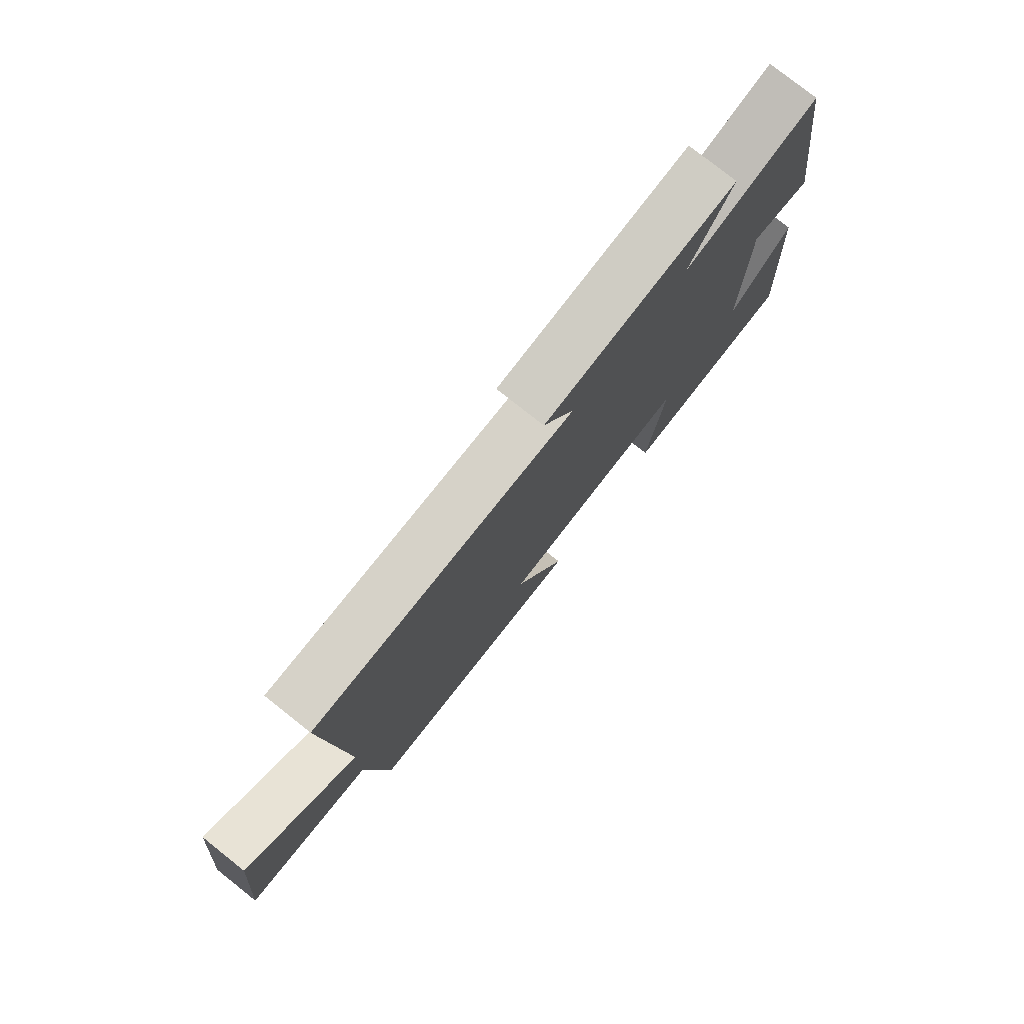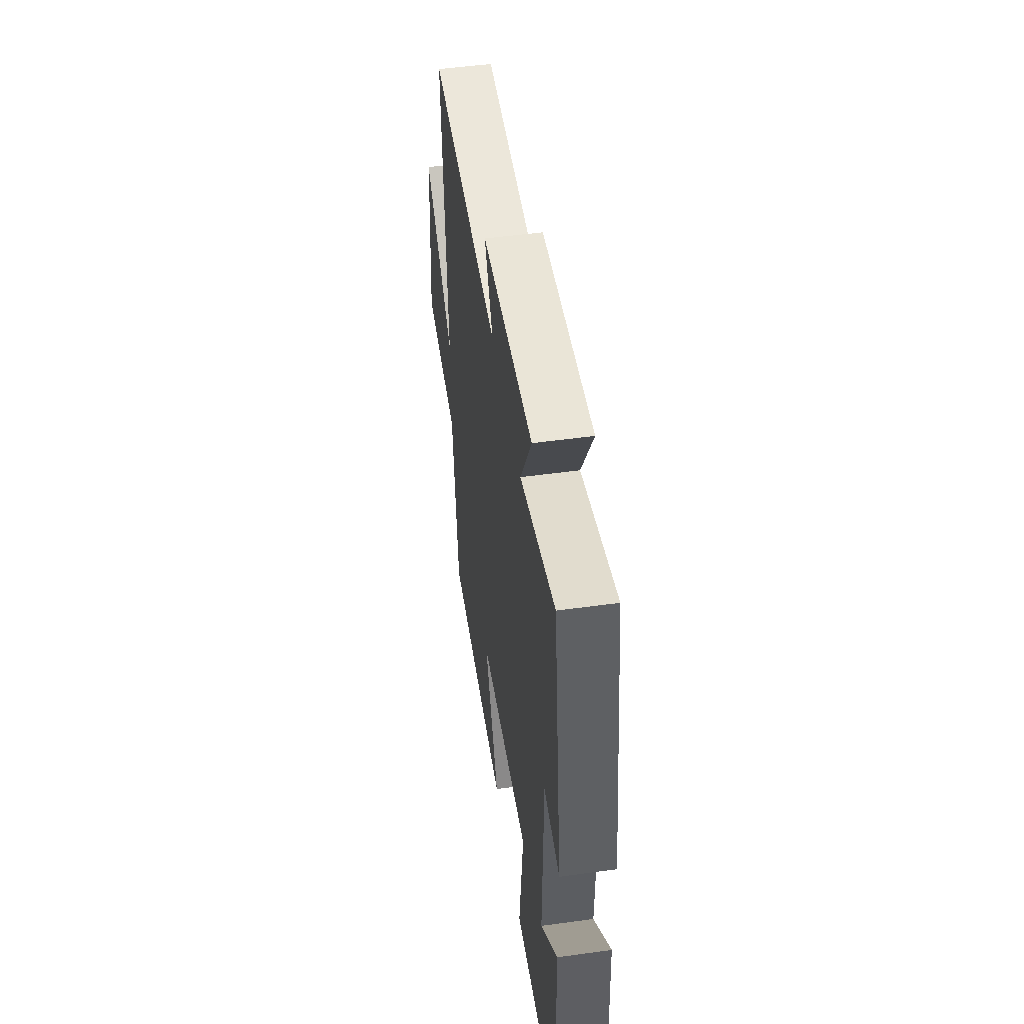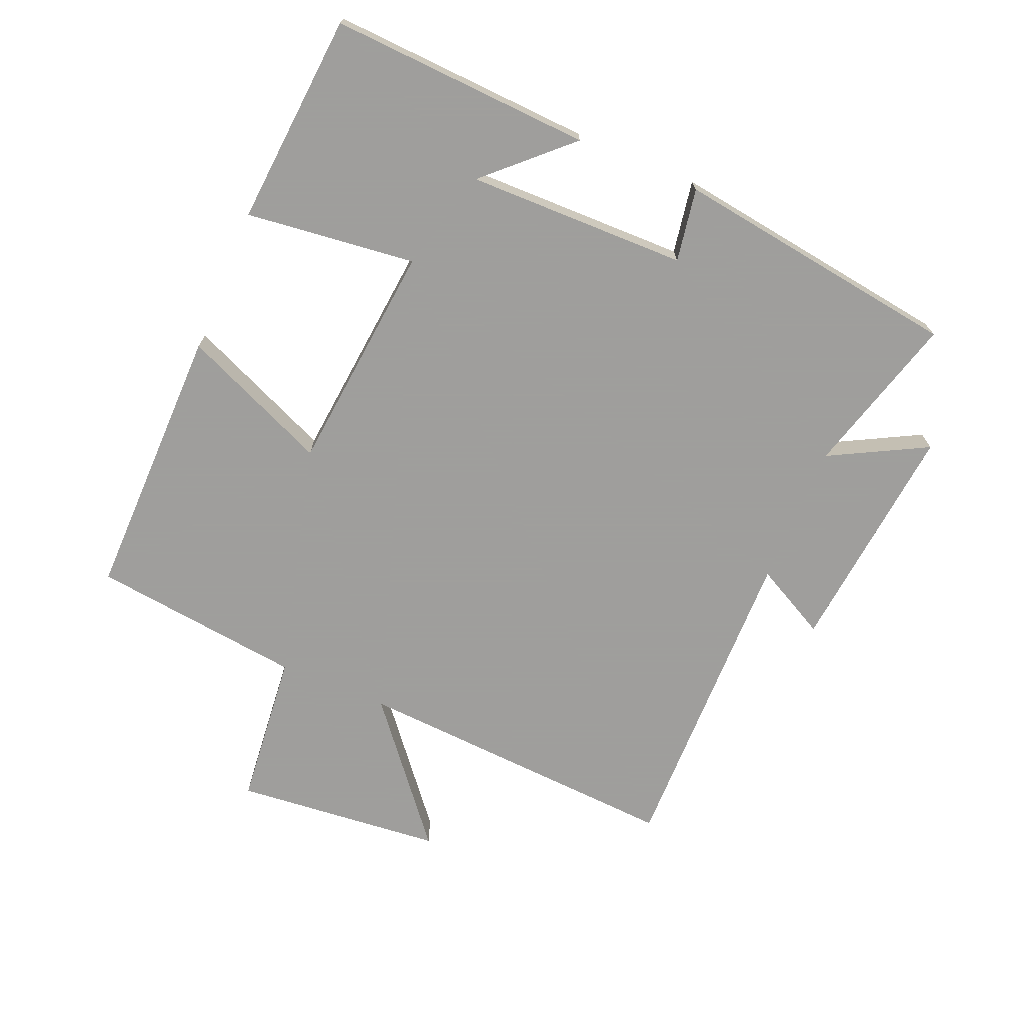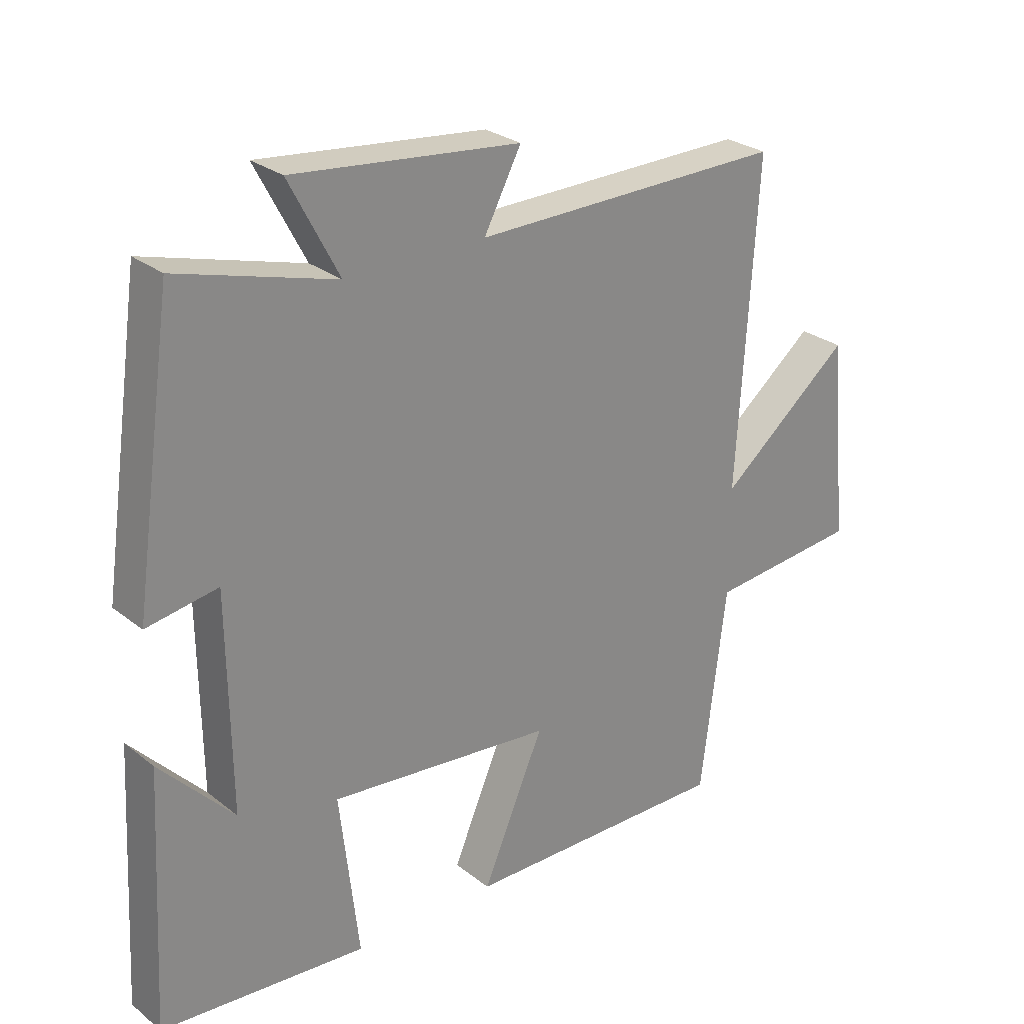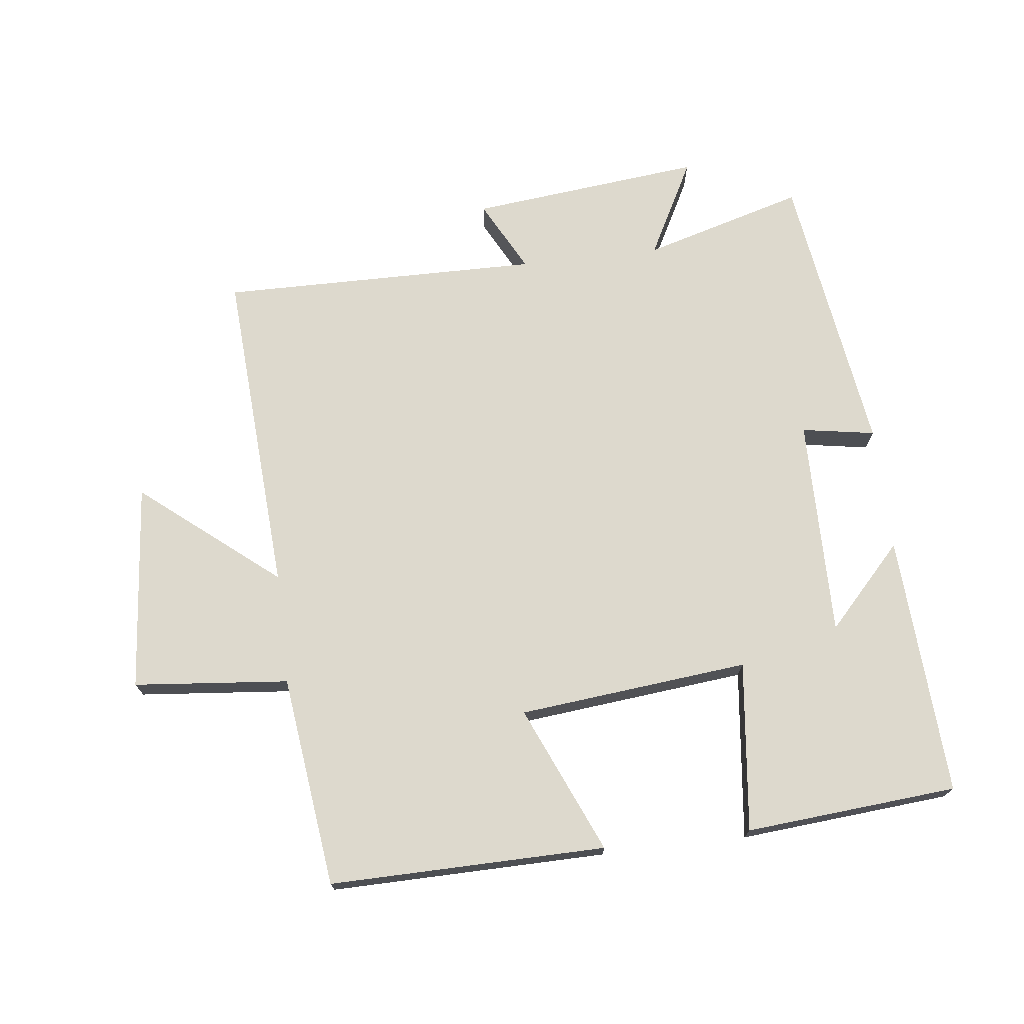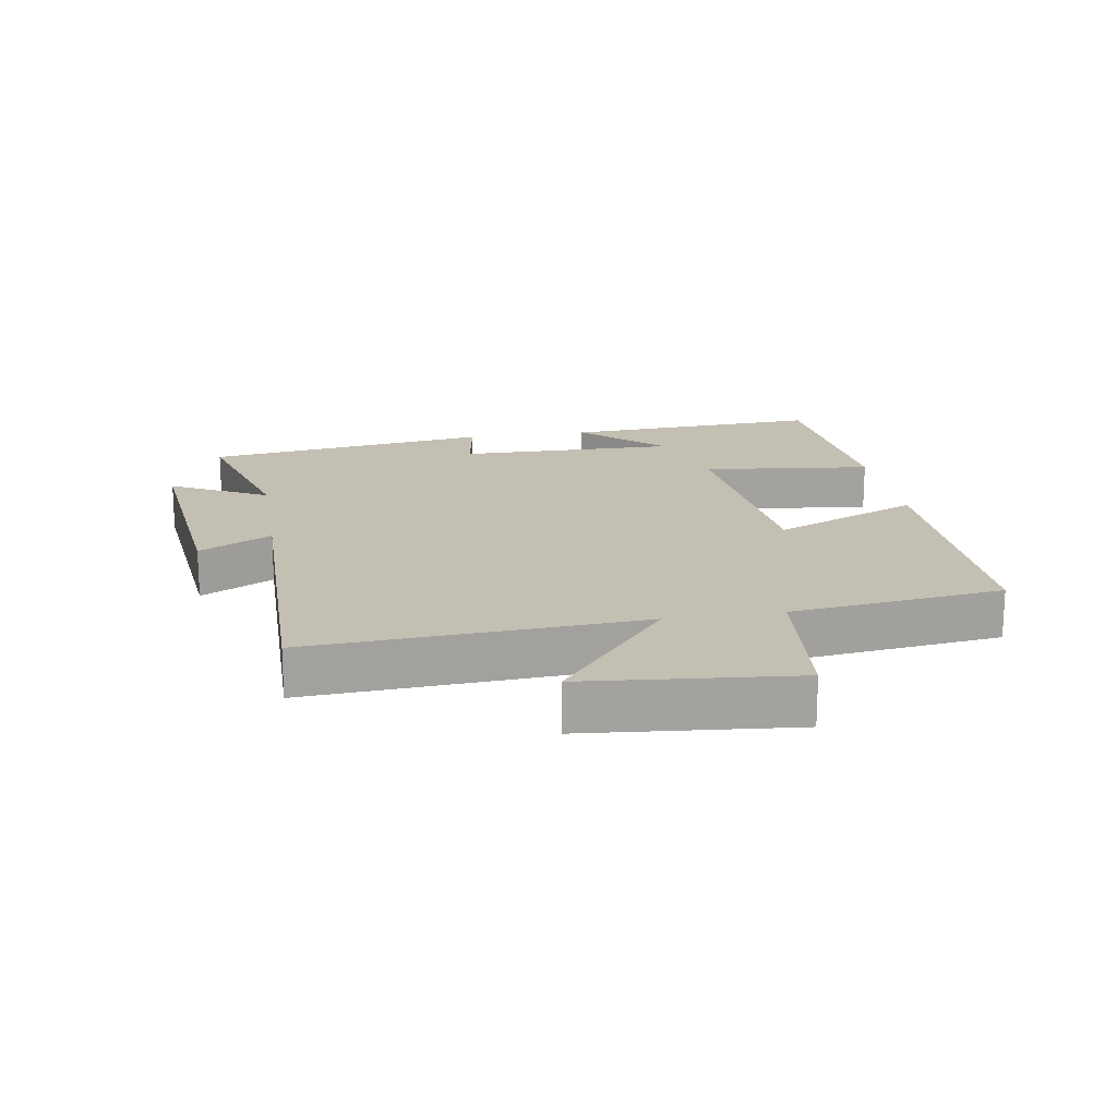
<metadata>
{"format":"obj","ext":"obj","renderer":"f3d","projection":"perspective","resolution":1024,"background":"white","views":[{"elev":78.3,"azim":128.4,"up":"+Z"},{"elev":50.7,"azim":-98.6,"up":"+Z"},{"elev":-71.1,"azim":-112.7,"up":"+Y"},{"elev":27.2,"azim":-39.8,"up":"+Z"},{"elev":72.0,"azim":173.2,"up":"+Y"},{"elev":17.9,"azim":80.7,"up":"+Y"}]}
</metadata>
<code>
v 0.46 0.07 -0.505
v 0.033 0.07 -0.5
v 0.131 0.07 -0.273
v -0.225 0.07 -0.237
v -0.195 0.07 -0.5
v -0.522 0.07 -0.473
v -0.5 0.07 -0.069
v -0.383 0.07 -0.194
v -0.387 0.07 0.146
v -0.5 0.07 0.127
v -0.436 0.07 0.571
v -0.187 0.07 0.5
v -0.266 0.07 0.65
v 0.094 0.07 0.612
v 0.035 0.07 0.5
v 0.531 0.07 0.506
v 0.5 0.07 -0.004
v 0.71 0.07 0.167
v 0.74 0.07 -0.155
v 0.5 0.07 -0.178
v 0.46 0 -0.505
v 0.033 0 -0.5
v 0.131 0 -0.273
v -0.225 0 -0.237
v -0.195 0 -0.5
v -0.522 0 -0.473
v -0.5 0 -0.069
v -0.383 0 -0.194
v -0.387 0 0.146
v -0.5 0 0.127
v -0.436 0 0.571
v -0.187 0 0.5
v -0.266 0 0.65
v 0.094 0 0.612
v 0.035 0 0.5
v 0.531 0 0.506
v 0.5 0 -0.004
v 0.71 0 0.167
v 0.74 0 -0.155
v 0.5 0 -0.178
f 17 18 19 20
f 1 2 3
f 20 1 3
f 17 20 3
f 17 3 4
f 16 17 4
f 15 16 4
f 12 13 14 15
f 12 15 4
f 9 10 11 12
f 8 9 12 4
f 5 6 7 8
f 4 5 8
f 40 39 38 37
f 23 22 21
f 23 21 40
f 23 40 37
f 24 23 37
f 24 37 36
f 24 36 35
f 35 34 33 32
f 24 35 32
f 32 31 30 29
f 24 32 29 28
f 28 27 26 25
f 28 25 24
f 1 21 22 2
f 2 22 23 3
f 3 23 24 4
f 4 24 25 5
f 5 25 26 6
f 6 26 27 7
f 7 27 28 8
f 8 28 29 9
f 9 29 30 10
f 10 30 31 11
f 11 31 32 12
f 12 32 33 13
f 13 33 34 14
f 14 34 35 15
f 15 35 36 16
f 16 36 37 17
f 17 37 38 18
f 18 38 39 19
f 19 39 40 20
f 20 40 21 1

</code>
